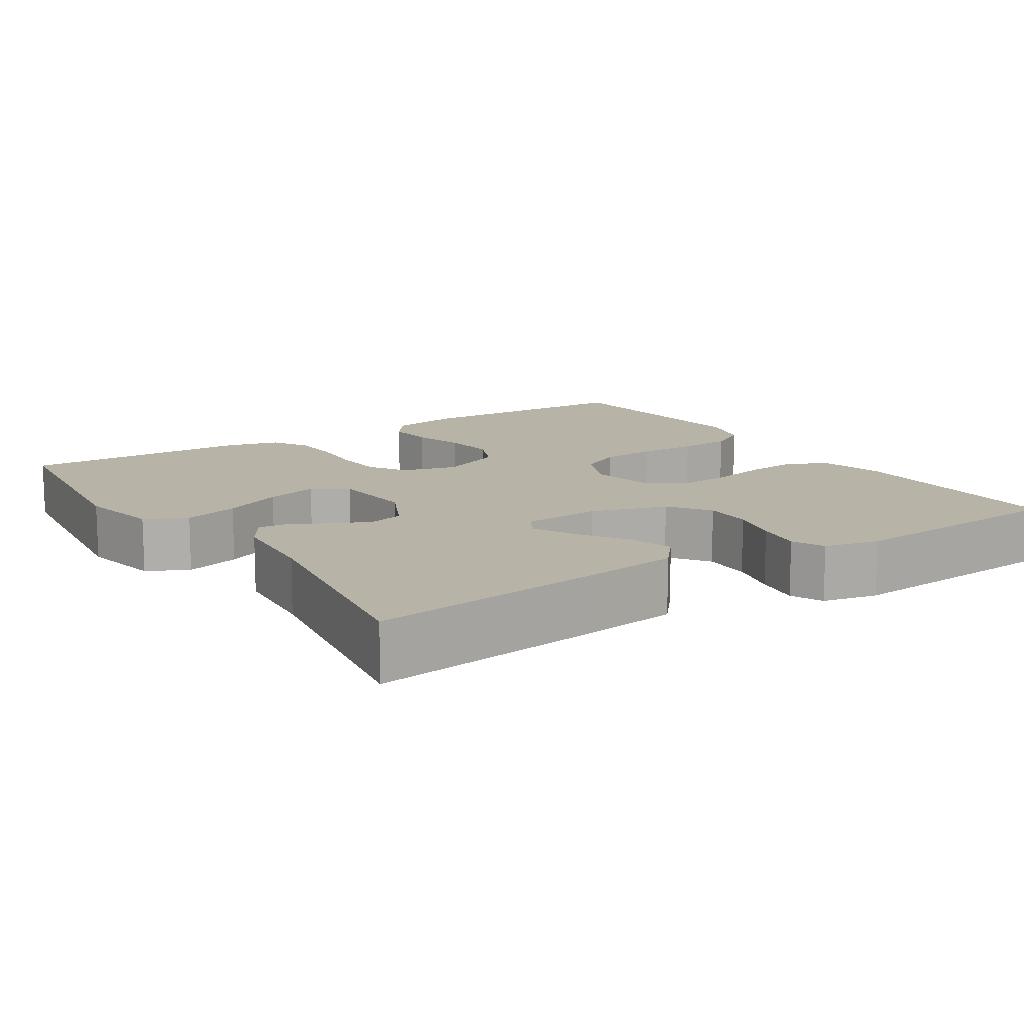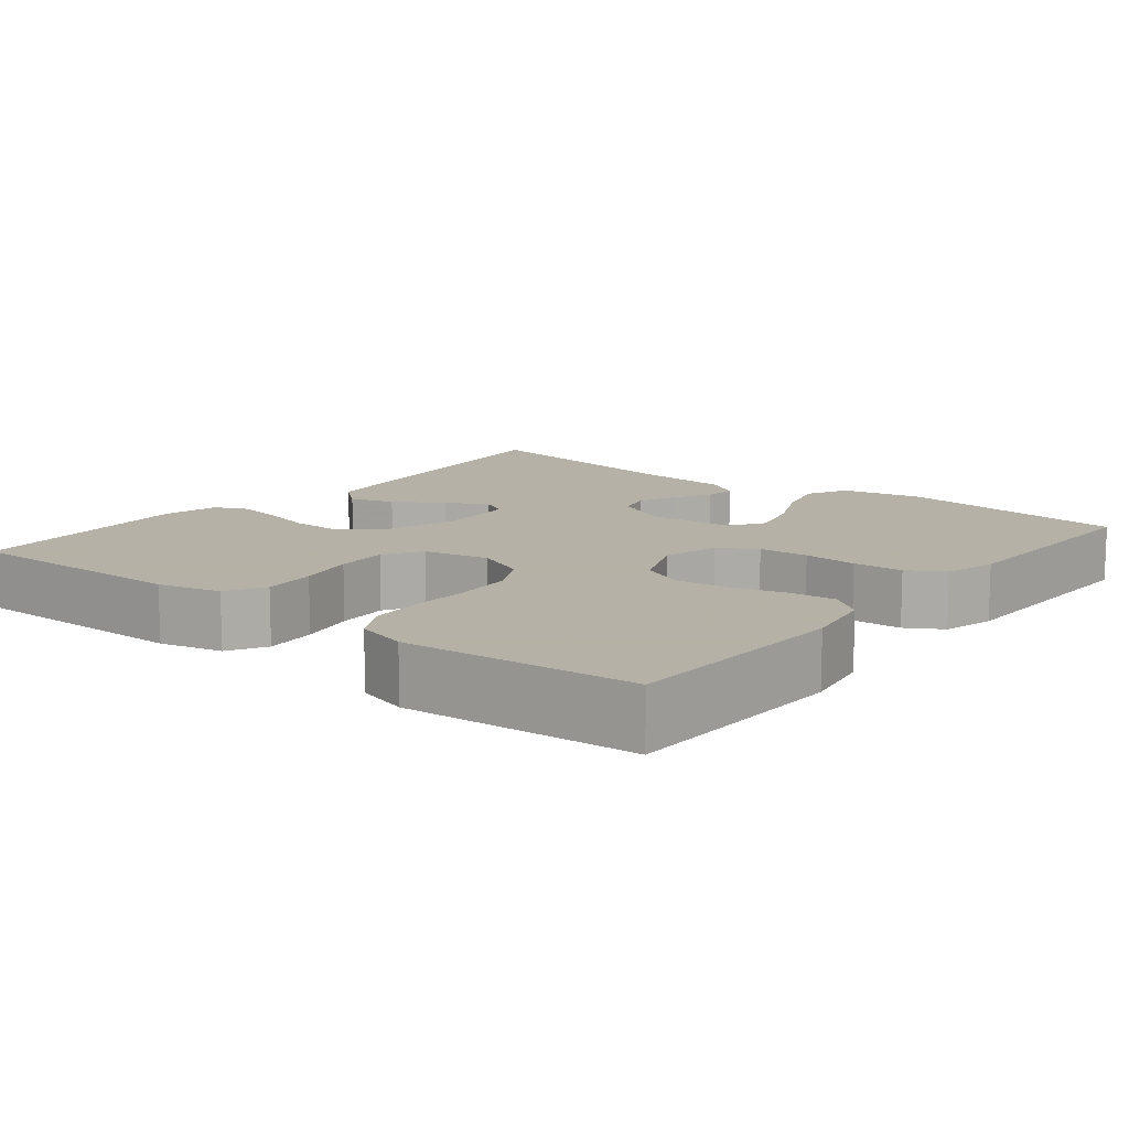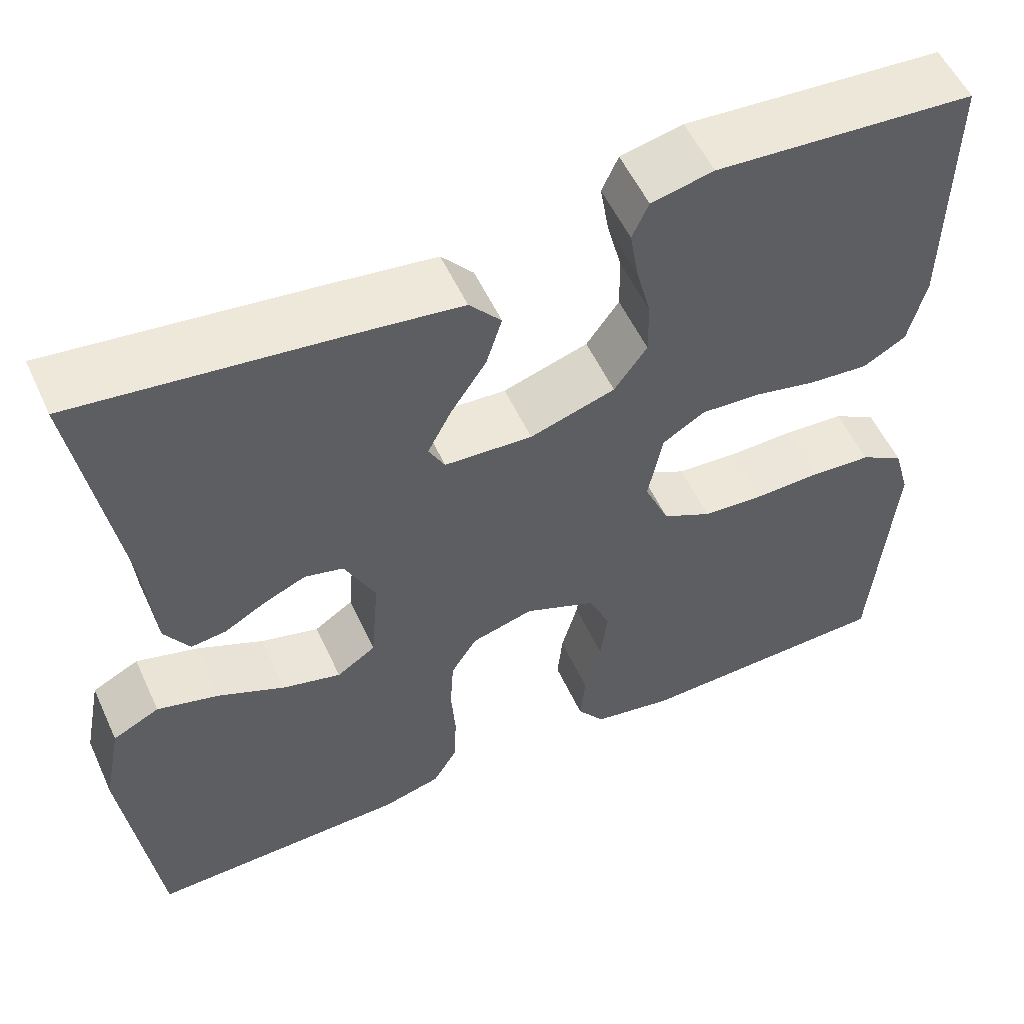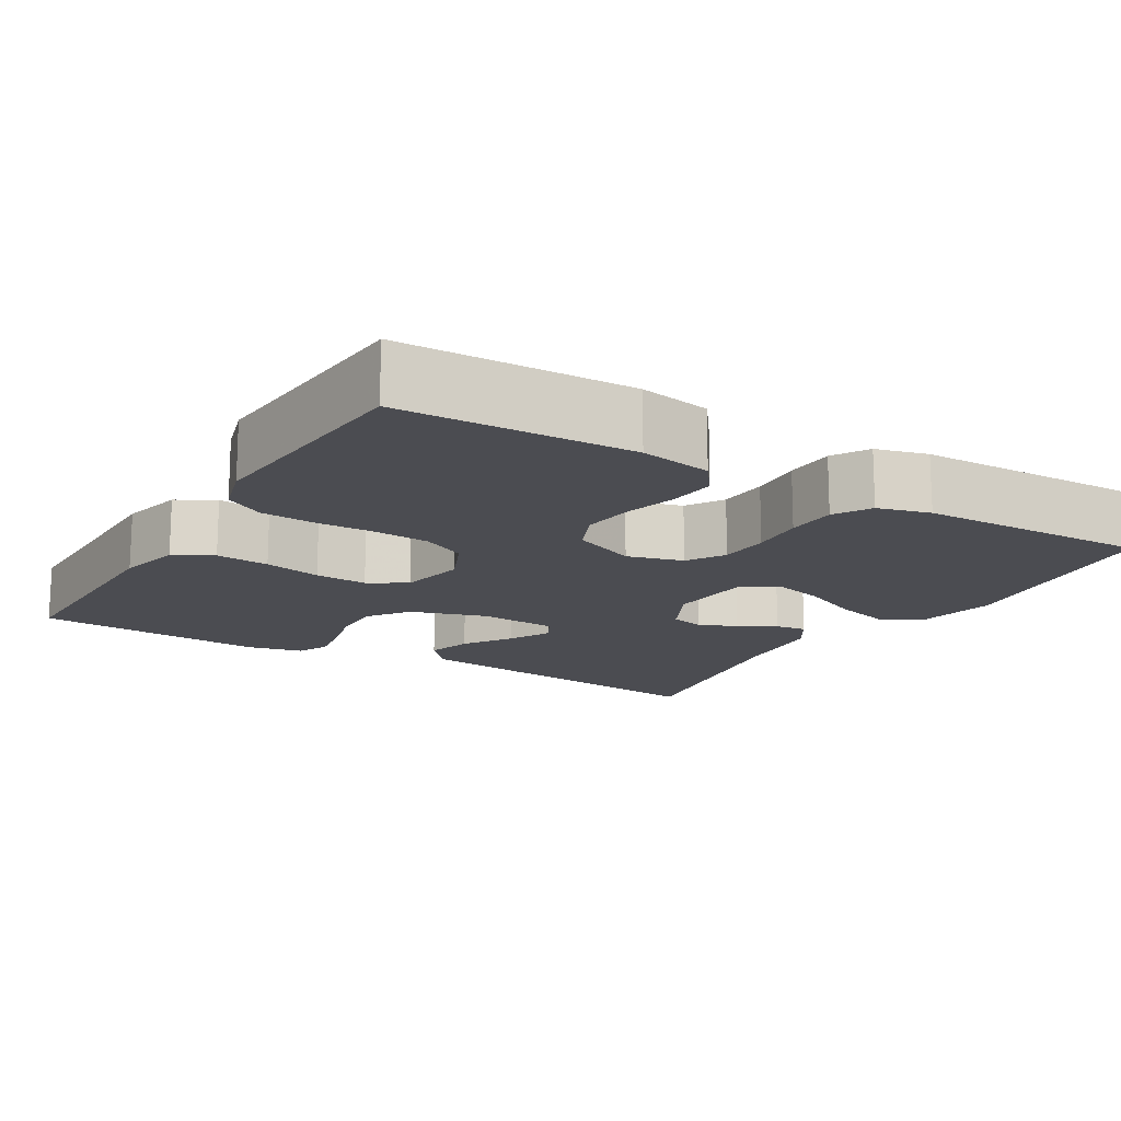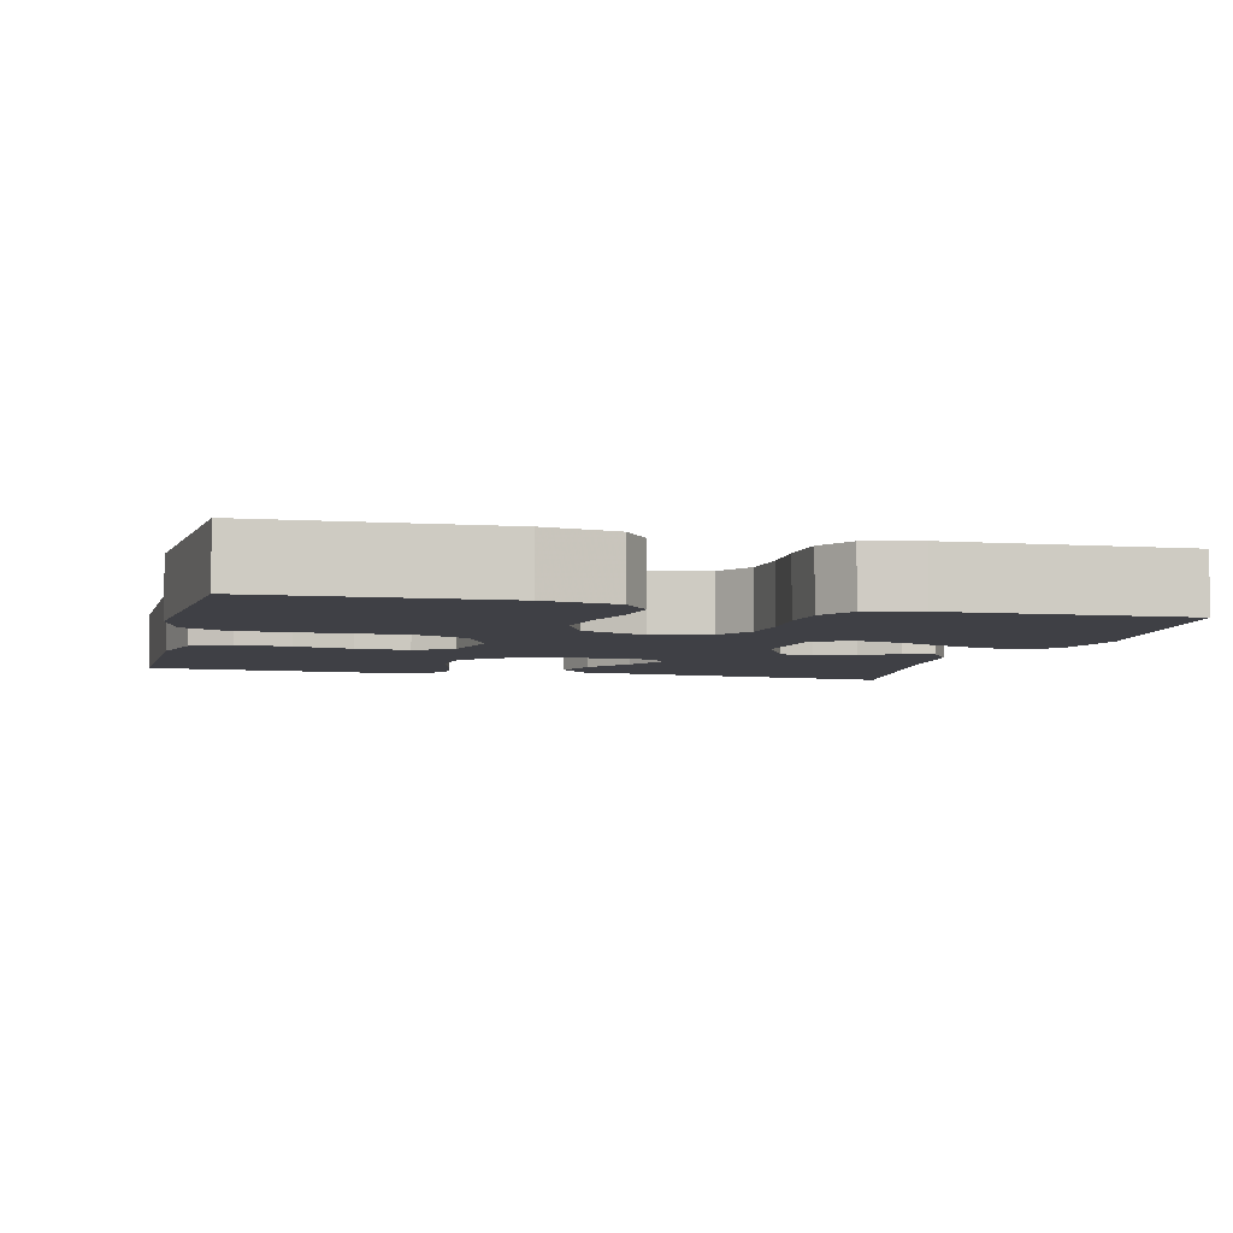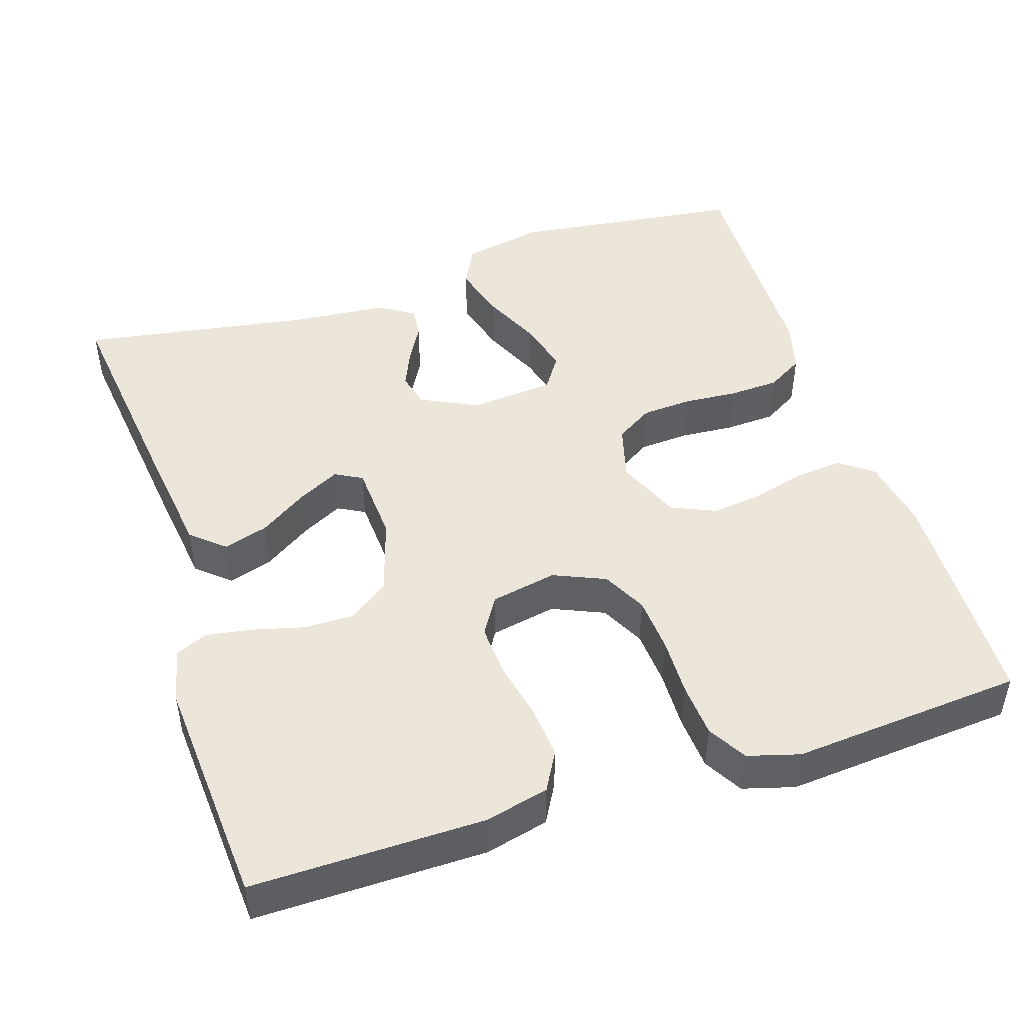
<metadata>
{"format":"obj","ext":"obj","renderer":"f3d","projection":"perspective","resolution":1024,"background":"white","views":[{"elev":12.8,"azim":-33.2,"up":"+Y"},{"elev":12.1,"azim":128.7,"up":"+Y"},{"elev":54.8,"azim":-24.5,"up":"+Z"},{"elev":-15.4,"azim":149.2,"up":"+Y"},{"elev":-5.2,"azim":166.1,"up":"+Y"},{"elev":47.2,"azim":72.1,"up":"+Y"}]}
</metadata>
<code>
v 0.5 0.07 0.5
v 0.497 0.07 0.2
v 0.477 0.07 0.118
v 0.427 0.07 0.09
v 0.358 0.07 0.096
v 0.284 0.07 0.112
v 0.216 0.07 0.116
v 0.167 0.07 0.086
v 0.15 0.07 0
v 0.179 0.07 -0.067
v 0.236 0.07 -0.096
v 0.308 0.07 -0.101
v 0.385 0.07 -0.099
v 0.455 0.07 -0.104
v 0.505 0.07 -0.133
v 0.524 0.07 -0.2
v 0.5 0.07 -0.5
v 0.2 0.07 -0.509
v 0.107 0.07 -0.492
v 0.075 0.07 -0.449
v 0.081 0.07 -0.388
v 0.1 0.07 -0.319
v 0.108 0.07 -0.252
v 0.083 0.07 -0.195
v 0 0.07 -0.16
v -0.072 0.07 -0.18
v -0.102 0.07 -0.228
v -0.106 0.07 -0.293
v -0.101 0.07 -0.363
v -0.104 0.07 -0.428
v -0.132 0.07 -0.475
v -0.2 0.07 -0.493
v -0.5 0.07 -0.5
v -0.538 0.07 -0.2
v -0.517 0.07 -0.094
v -0.463 0.07 -0.067
v -0.391 0.07 -0.087
v -0.314 0.07 -0.122
v -0.246 0.07 -0.14
v -0.201 0.07 -0.11
v -0.192 0.07 0
v -0.228 0.07 0.073
v -0.273 0.07 0.084
v -0.322 0.07 0.063
v -0.37 0.07 0.036
v -0.411 0.07 0.031
v -0.44 0.07 0.077
v -0.451 0.07 0.2
v -0.5 0.07 0.5
v -0.2 0.07 0.464
v -0.071 0.07 0.447
v -0.034 0.07 0.404
v -0.052 0.07 0.346
v -0.093 0.07 0.284
v -0.121 0.07 0.23
v -0.102 0.07 0.195
v 0 0.07 0.189
v 0.099 0.07 0.22
v 0.137 0.07 0.273
v 0.136 0.07 0.337
v 0.119 0.07 0.403
v 0.109 0.07 0.463
v 0.128 0.07 0.505
v 0.2 0.07 0.521
v 0.5 0 0.5
v 0.497 0 0.2
v 0.477 0 0.118
v 0.427 0 0.09
v 0.358 0 0.096
v 0.284 0 0.112
v 0.216 0 0.116
v 0.167 0 0.086
v 0.15 0 0
v 0.179 0 -0.067
v 0.236 0 -0.096
v 0.308 0 -0.101
v 0.385 0 -0.099
v 0.455 0 -0.104
v 0.505 0 -0.133
v 0.524 0 -0.2
v 0.5 0 -0.5
v 0.2 0 -0.509
v 0.107 0 -0.492
v 0.075 0 -0.449
v 0.081 0 -0.388
v 0.1 0 -0.319
v 0.108 0 -0.252
v 0.083 0 -0.195
v 0 0 -0.16
v -0.072 0 -0.18
v -0.102 0 -0.228
v -0.106 0 -0.293
v -0.101 0 -0.363
v -0.104 0 -0.428
v -0.132 0 -0.475
v -0.2 0 -0.493
v -0.5 0 -0.5
v -0.538 0 -0.2
v -0.517 0 -0.094
v -0.463 0 -0.067
v -0.391 0 -0.087
v -0.314 0 -0.122
v -0.246 0 -0.14
v -0.201 0 -0.11
v -0.192 0 0
v -0.228 0 0.073
v -0.273 0 0.084
v -0.322 0 0.063
v -0.37 0 0.036
v -0.411 0 0.031
v -0.44 0 0.077
v -0.451 0 0.2
v -0.5 0 0.5
v -0.2 0 0.464
v -0.071 0 0.447
v -0.034 0 0.404
v -0.052 0 0.346
v -0.093 0 0.284
v -0.121 0 0.23
v -0.102 0 0.195
v 0 0 0.189
v 0.099 0 0.22
v 0.137 0 0.273
v 0.136 0 0.337
v 0.119 0 0.403
v 0.109 0 0.463
v 0.128 0 0.505
v 0.2 0 0.521
f 4 5 6
f 3 4 6
f 2 3 6
f 1 2 6
f 64 1 6
f 63 64 6
f 62 63 6
f 61 62 6
f 60 61 6
f 59 60 6 7
f 58 59 7 8
f 57 58 8 9
f 56 57 9 10
f 52 53 54
f 51 52 54
f 50 51 54
f 49 50 54
f 48 49 54
f 48 54 55
f 47 48 55
f 46 47 55
f 45 46 55
f 44 45 55
f 43 44 55 56
f 36 37 38
f 35 36 38
f 34 35 38
f 33 34 38
f 32 33 38
f 31 32 38
f 30 31 38
f 29 30 38
f 28 29 38
f 27 28 38 39
f 26 27 39 40
f 20 21 22
f 19 20 22
f 18 19 22
f 17 18 22
f 16 17 22
f 15 16 22
f 14 15 22
f 13 14 22
f 12 13 22
f 11 12 22 23
f 10 11 23 24
f 42 43 56
f 10 24 25
f 56 10 25
f 42 56 25
f 41 42 25
f 25 26 40 41
f 70 69 68
f 70 68 67
f 70 67 66
f 70 66 65
f 70 65 128
f 70 128 127
f 70 127 126
f 70 126 125
f 70 125 124
f 71 70 124 123
f 72 71 123 122
f 73 72 122 121
f 74 73 121 120
f 118 117 116
f 118 116 115
f 118 115 114
f 118 114 113
f 118 113 112
f 119 118 112
f 119 112 111
f 119 111 110
f 119 110 109
f 119 109 108
f 120 119 108 107
f 102 101 100
f 102 100 99
f 102 99 98
f 102 98 97
f 102 97 96
f 102 96 95
f 102 95 94
f 102 94 93
f 102 93 92
f 103 102 92 91
f 104 103 91 90
f 86 85 84
f 86 84 83
f 86 83 82
f 86 82 81
f 86 81 80
f 86 80 79
f 86 79 78
f 86 78 77
f 86 77 76
f 87 86 76 75
f 88 87 75 74
f 120 107 106
f 89 88 74
f 89 74 120
f 89 120 106
f 89 106 105
f 105 104 90 89
f 1 65 66 2
f 2 66 67 3
f 3 67 68 4
f 4 68 69 5
f 5 69 70 6
f 6 70 71 7
f 7 71 72 8
f 8 72 73 9
f 9 73 74 10
f 10 74 75 11
f 11 75 76 12
f 12 76 77 13
f 13 77 78 14
f 14 78 79 15
f 15 79 80 16
f 16 80 81 17
f 17 81 82 18
f 18 82 83 19
f 19 83 84 20
f 20 84 85 21
f 21 85 86 22
f 22 86 87 23
f 23 87 88 24
f 24 88 89 25
f 25 89 90 26
f 26 90 91 27
f 27 91 92 28
f 28 92 93 29
f 29 93 94 30
f 30 94 95 31
f 31 95 96 32
f 32 96 97 33
f 33 97 98 34
f 34 98 99 35
f 35 99 100 36
f 36 100 101 37
f 37 101 102 38
f 38 102 103 39
f 39 103 104 40
f 40 104 105 41
f 41 105 106 42
f 42 106 107 43
f 43 107 108 44
f 44 108 109 45
f 45 109 110 46
f 46 110 111 47
f 47 111 112 48
f 48 112 113 49
f 49 113 114 50
f 50 114 115 51
f 51 115 116 52
f 52 116 117 53
f 53 117 118 54
f 54 118 119 55
f 55 119 120 56
f 56 120 121 57
f 57 121 122 58
f 58 122 123 59
f 59 123 124 60
f 60 124 125 61
f 61 125 126 62
f 62 126 127 63
f 63 127 128 64
f 64 128 65 1

</code>
